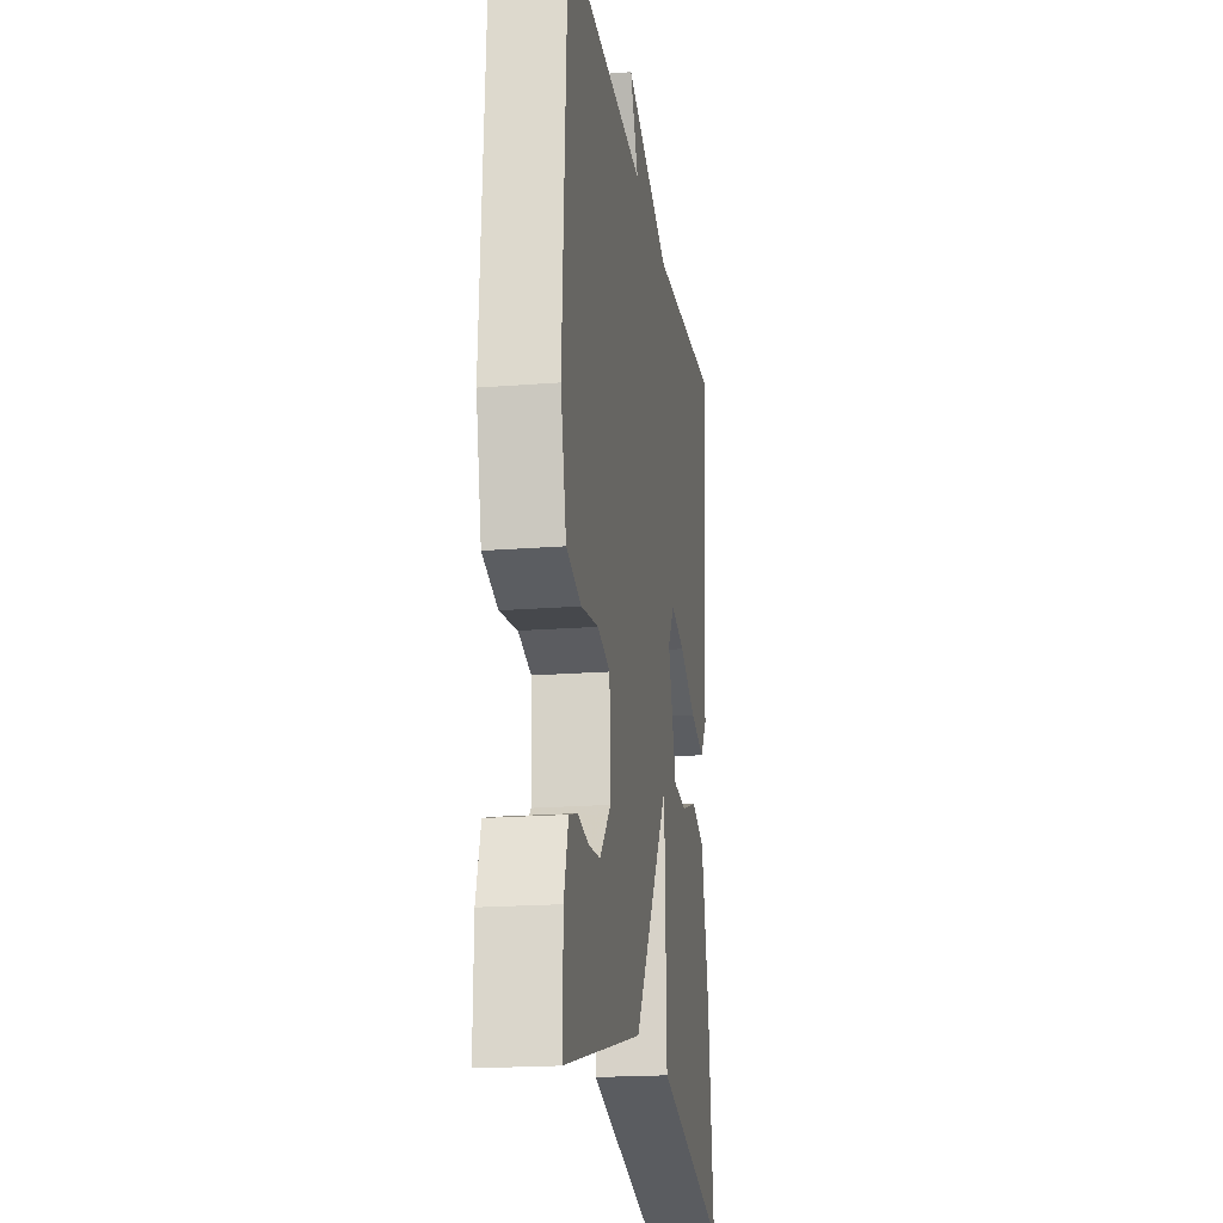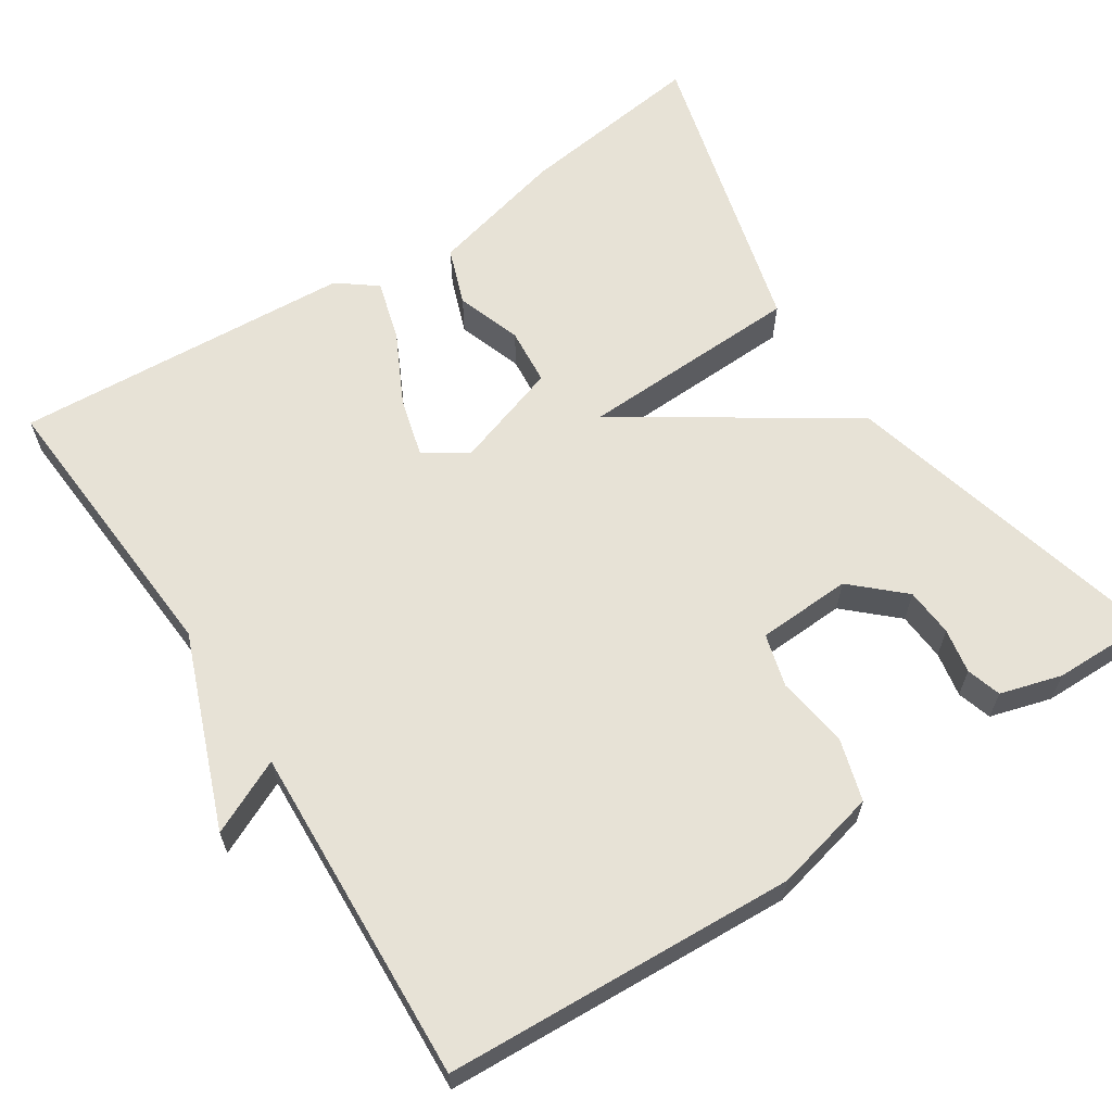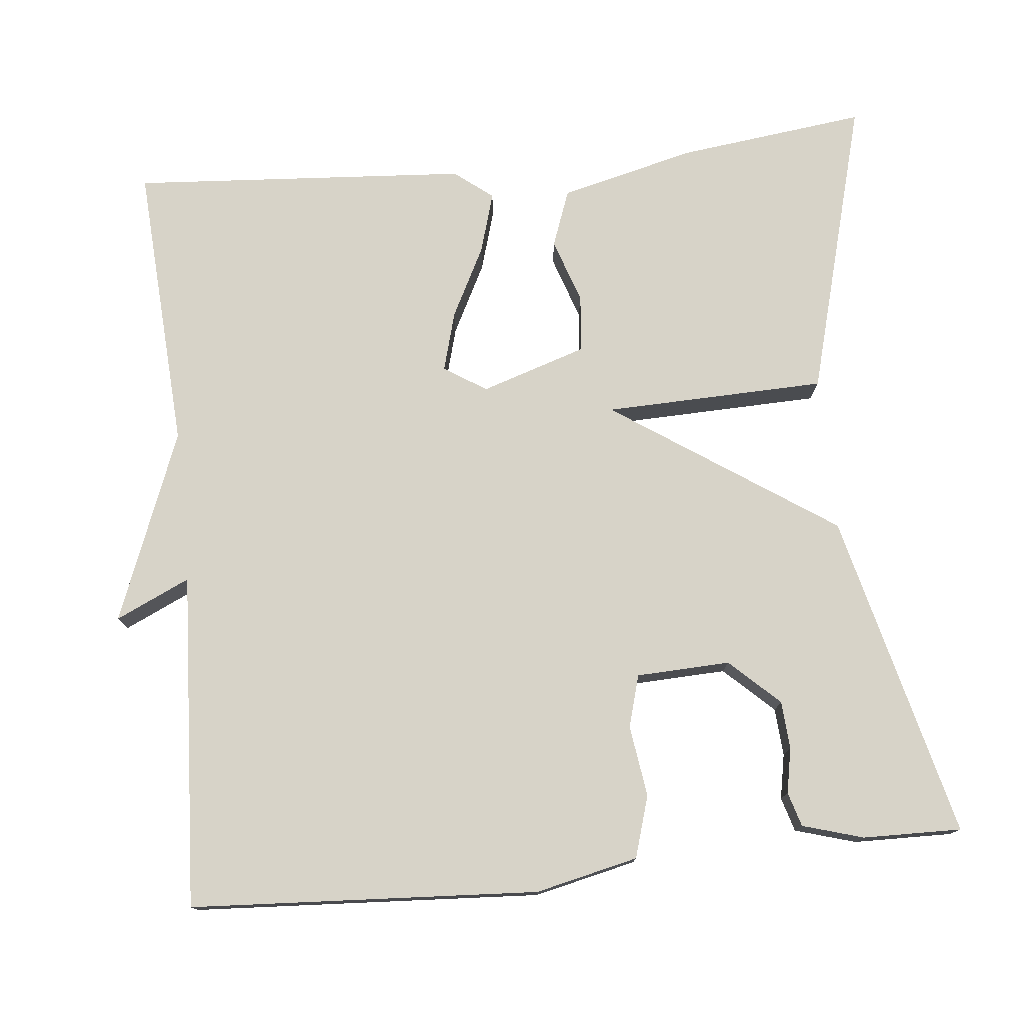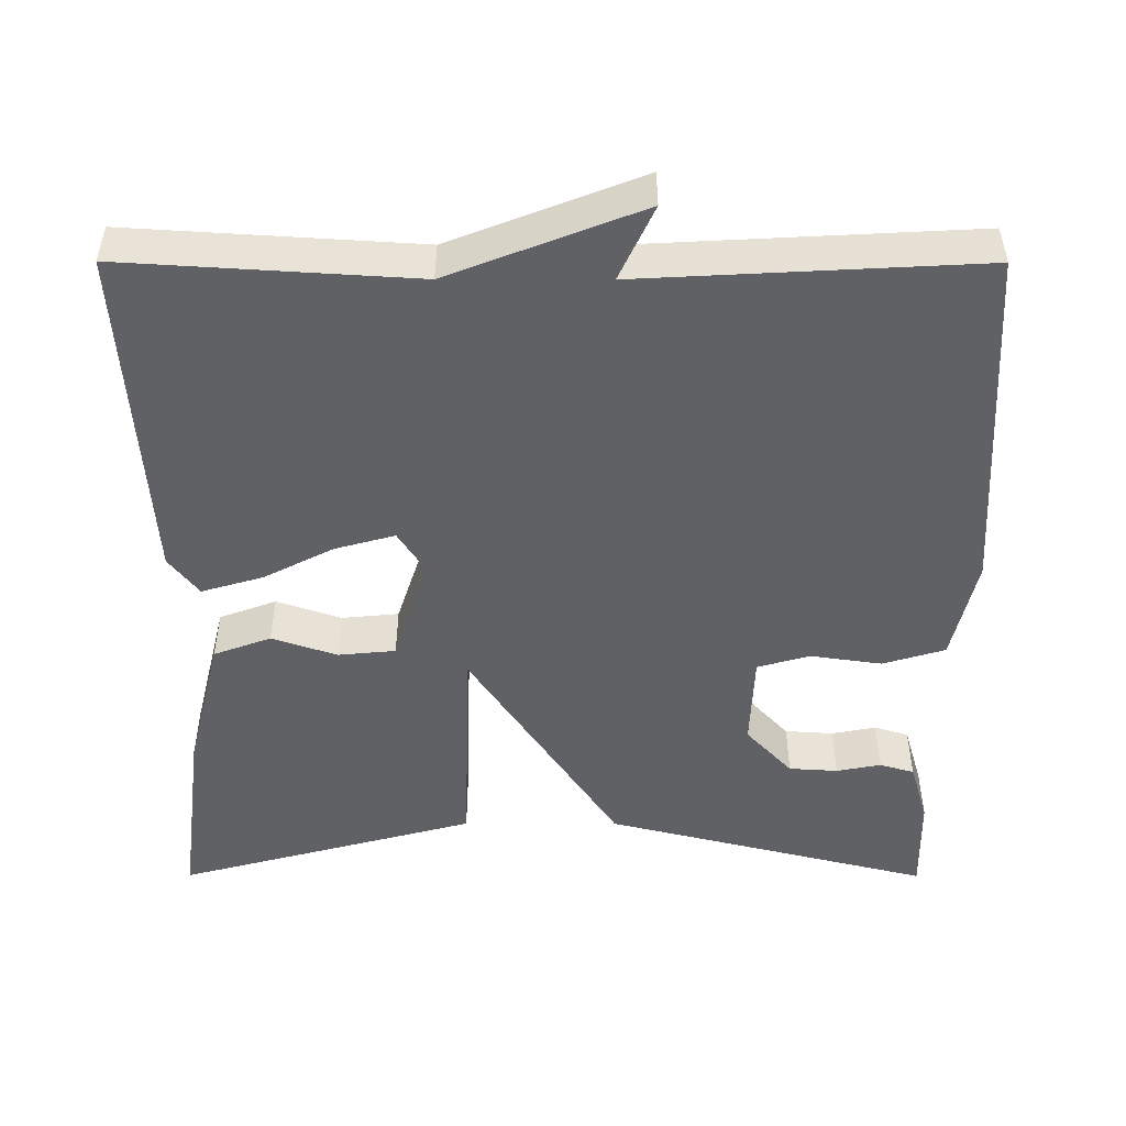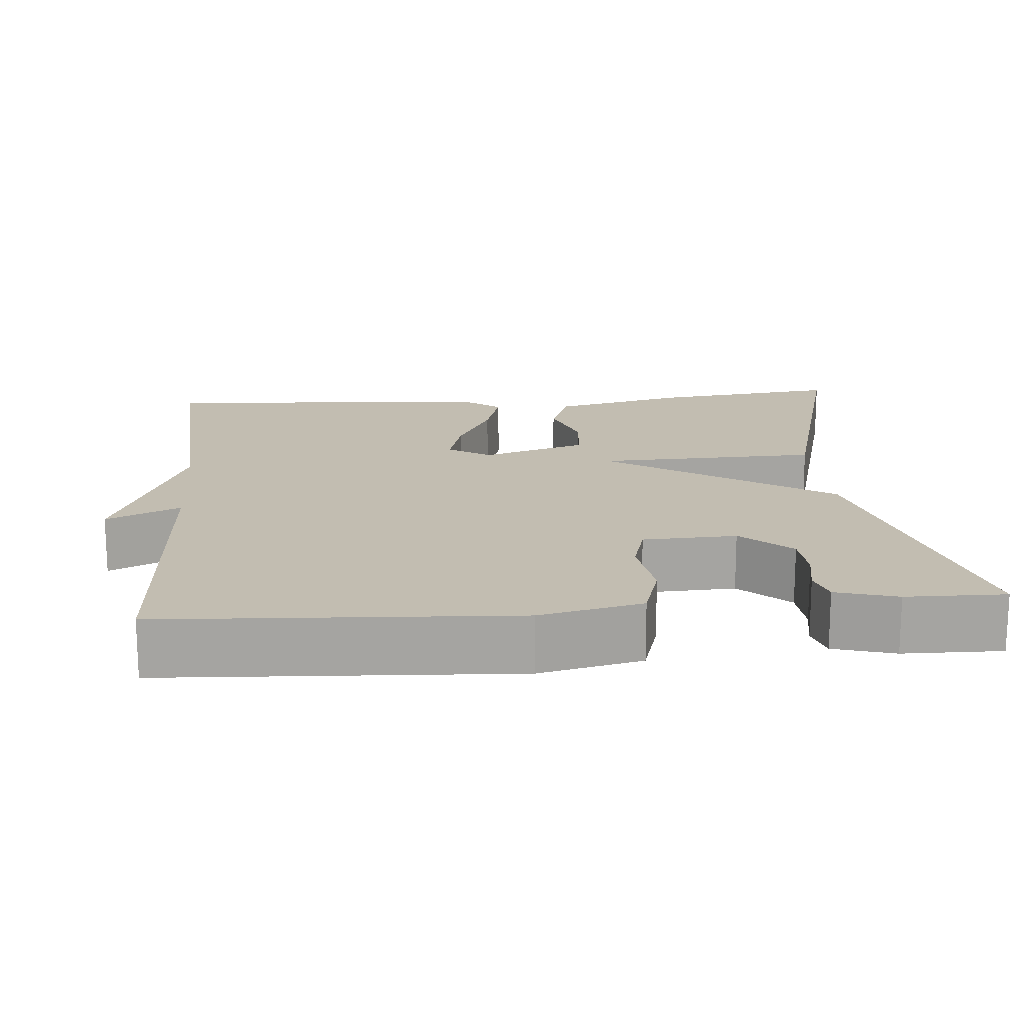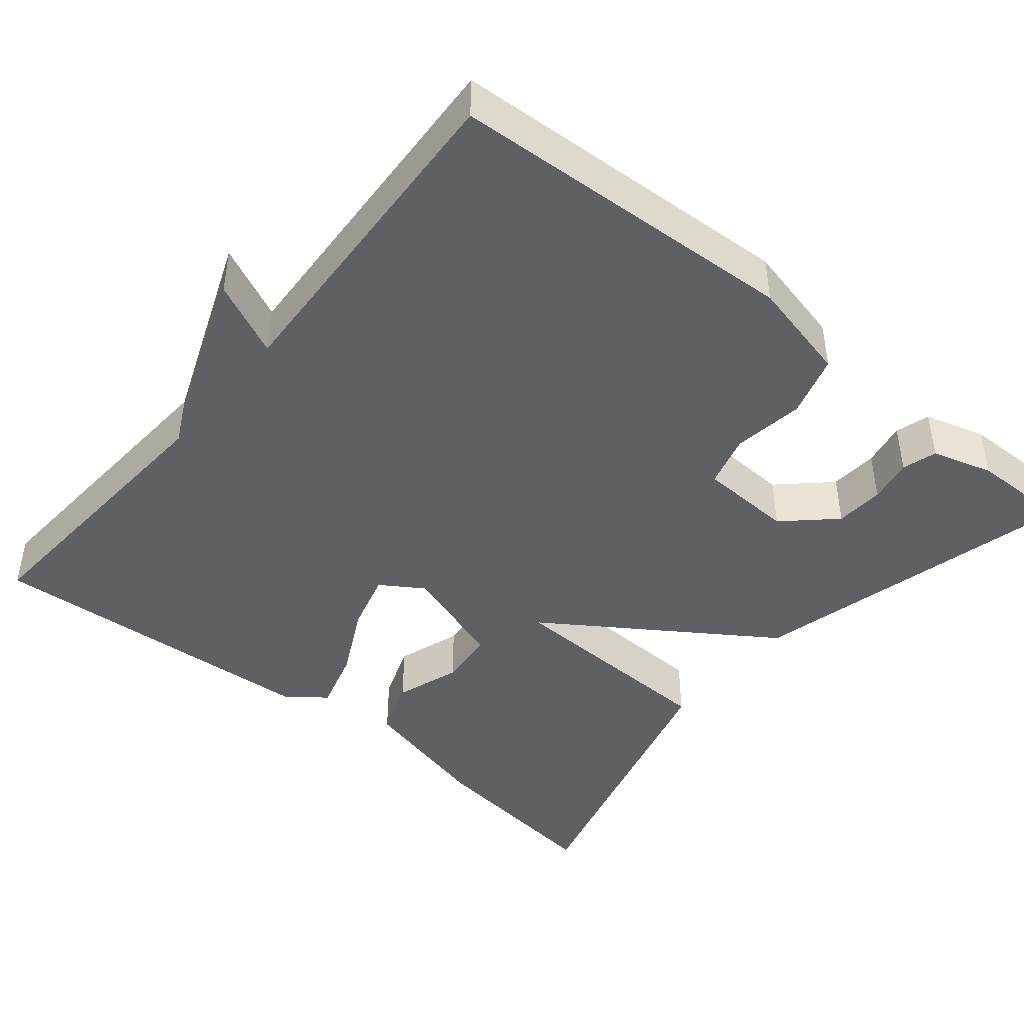
<metadata>
{"format":"obj","ext":"obj","renderer":"f3d","projection":"perspective","resolution":1024,"background":"white","views":[{"elev":-19.3,"azim":98.5,"up":"+Z"},{"elev":62.9,"azim":56.6,"up":"+Y"},{"elev":76.5,"azim":84.3,"up":"+Y"},{"elev":-49.5,"azim":-0.1,"up":"+Y"},{"elev":17.0,"azim":85.1,"up":"+Y"},{"elev":-44.4,"azim":50.4,"up":"+Y"}]}
</metadata>
<code>
v -0.5 0.07 -0.5
v -0.47 0.07 -0.26
v -0.427 0.07 -0.086
v -0.354 0.07 -0.059
v -0.271 0.07 -0.087
v -0.198 0.07 -0.08
v -0.154 0.07 0.055
v -0.189 0.07 0.109
v -0.265 0.07 0.088
v -0.355 0.07 0.042
v -0.433 0.07 0.019
v -0.471 0.07 0.068
v -0.5 0.07 0.5
v -0.13 0.07 0.477
v 0.114 0.07 0.572
v 0.07 0.07 0.477
v 0.5 0.07 0.5
v 0.525 0.07 0.054
v 0.495 0.07 -0.077
v 0.416 0.07 -0.101
v 0.325 0.07 -0.088
v 0.258 0.07 -0.107
v 0.253 0.07 -0.227
v 0.312 0.07 -0.29
v 0.374 0.07 -0.294
v 0.431 0.07 -0.283
v 0.475 0.07 -0.296
v 0.498 0.07 -0.374
v 0.5 0.07 -0.5
v 0.083 0.07 -0.396
v -0.108 0.07 -0.112
v -0.117 0.07 -0.396
v -0.5 0 -0.5
v -0.47 0 -0.26
v -0.427 0 -0.086
v -0.354 0 -0.059
v -0.271 0 -0.087
v -0.198 0 -0.08
v -0.154 0 0.055
v -0.189 0 0.109
v -0.265 0 0.088
v -0.355 0 0.042
v -0.433 0 0.019
v -0.471 0 0.068
v -0.5 0 0.5
v -0.13 0 0.477
v 0.114 0 0.572
v 0.07 0 0.477
v 0.5 0 0.5
v 0.525 0 0.054
v 0.495 0 -0.077
v 0.416 0 -0.101
v 0.325 0 -0.088
v 0.258 0 -0.107
v 0.253 0 -0.227
v 0.312 0 -0.29
v 0.374 0 -0.294
v 0.431 0 -0.283
v 0.475 0 -0.296
v 0.498 0 -0.374
v 0.5 0 -0.5
v 0.083 0 -0.396
v -0.108 0 -0.112
v -0.117 0 -0.396
f 1 2 3
f 32 1 3
f 31 32 3
f 28 29 30 31
f 25 26 27 28
f 24 25 28
f 24 28 31
f 23 24 31
f 22 23 31
f 21 22 31
f 19 20 21
f 18 19 21
f 17 18 21
f 16 17 21
f 16 21 31
f 14 15 16
f 14 16 31
f 12 13 14
f 11 12 14
f 10 11 14
f 9 10 14
f 8 9 14
f 7 8 14
f 7 14 31
f 6 7 31
f 5 6 31
f 3 4 5
f 3 5 31
f 35 34 33
f 35 33 64
f 35 64 63
f 63 62 61 60
f 60 59 58 57
f 60 57 56
f 63 60 56
f 63 56 55
f 63 55 54
f 63 54 53
f 53 52 51
f 53 51 50
f 53 50 49
f 53 49 48
f 63 53 48
f 48 47 46
f 63 48 46
f 46 45 44
f 46 44 43
f 46 43 42
f 46 42 41
f 46 41 40
f 46 40 39
f 63 46 39
f 63 39 38
f 63 38 37
f 37 36 35
f 63 37 35
f 1 33 34 2
f 2 34 35 3
f 3 35 36 4
f 4 36 37 5
f 5 37 38 6
f 6 38 39 7
f 7 39 40 8
f 8 40 41 9
f 9 41 42 10
f 10 42 43 11
f 11 43 44 12
f 12 44 45 13
f 13 45 46 14
f 14 46 47 15
f 15 47 48 16
f 16 48 49 17
f 17 49 50 18
f 18 50 51 19
f 19 51 52 20
f 20 52 53 21
f 21 53 54 22
f 22 54 55 23
f 23 55 56 24
f 24 56 57 25
f 25 57 58 26
f 26 58 59 27
f 27 59 60 28
f 28 60 61 29
f 29 61 62 30
f 30 62 63 31
f 31 63 64 32
f 32 64 33 1

</code>
